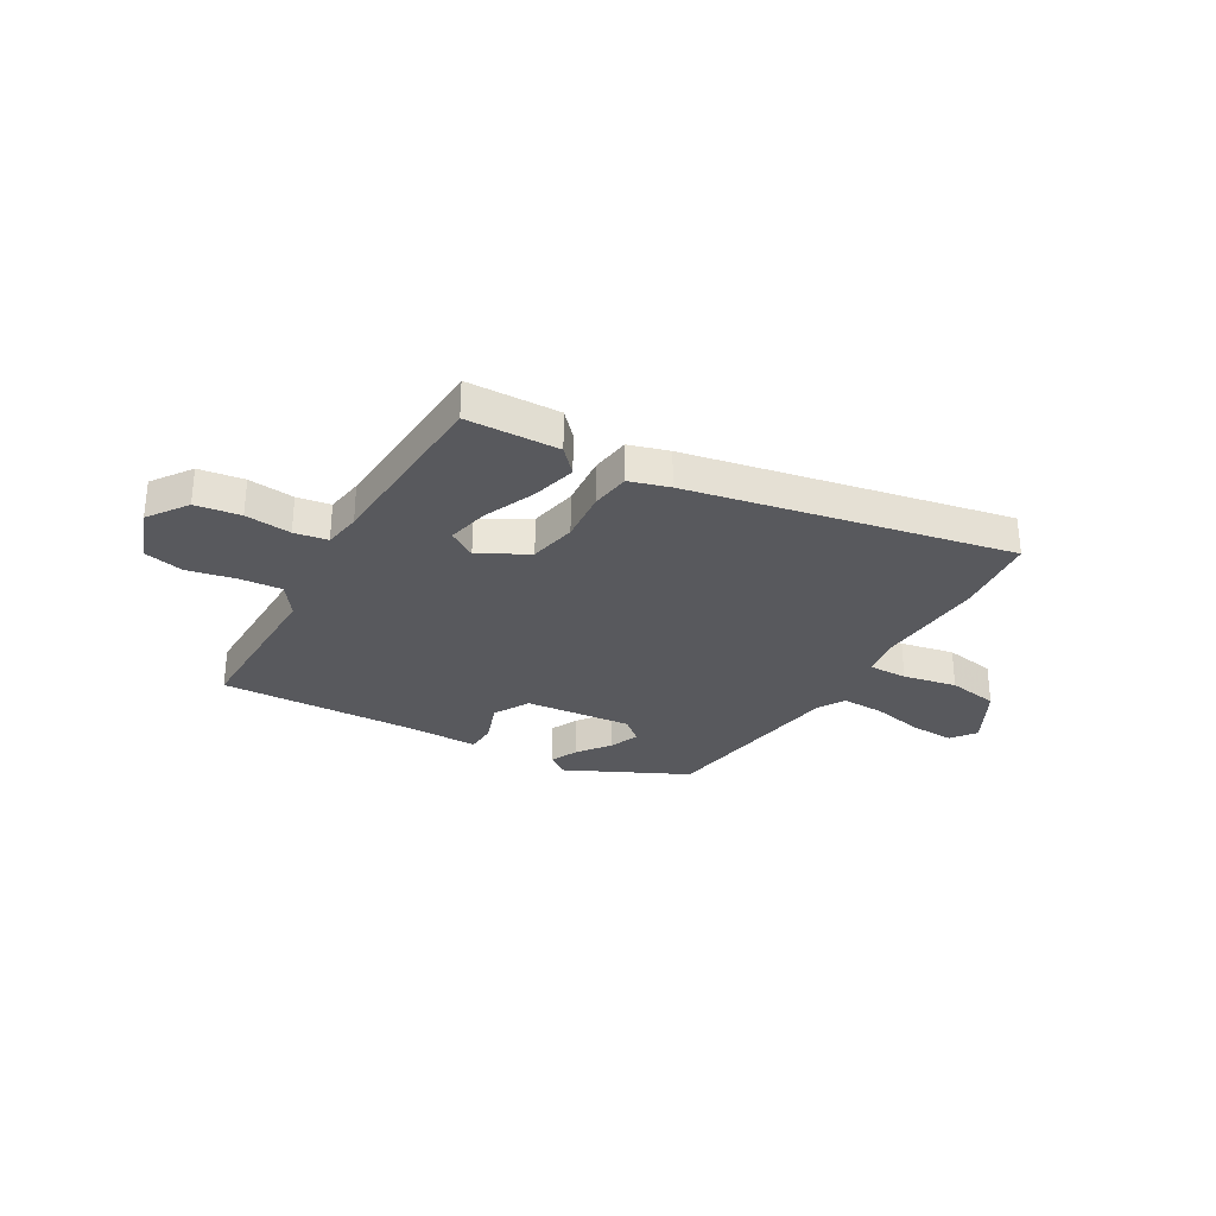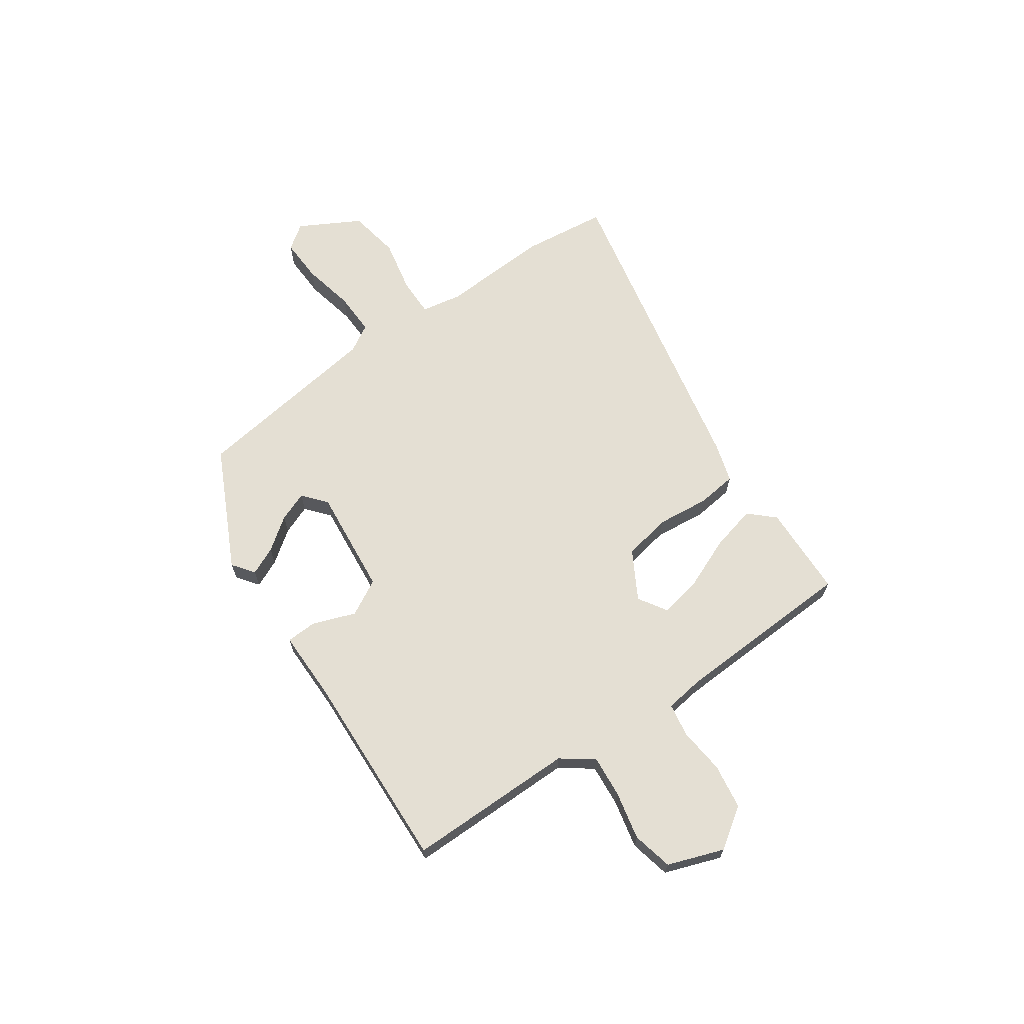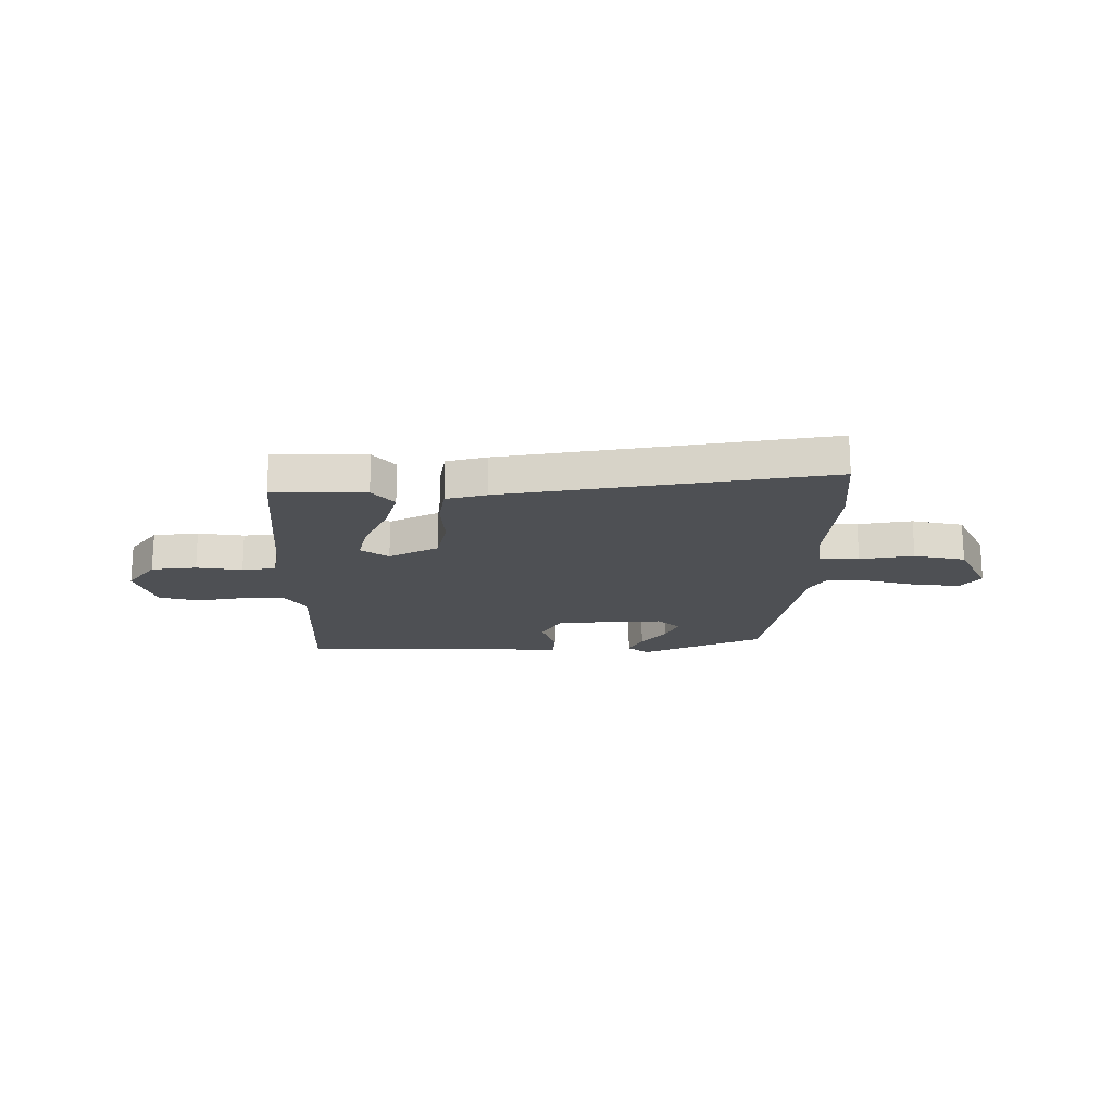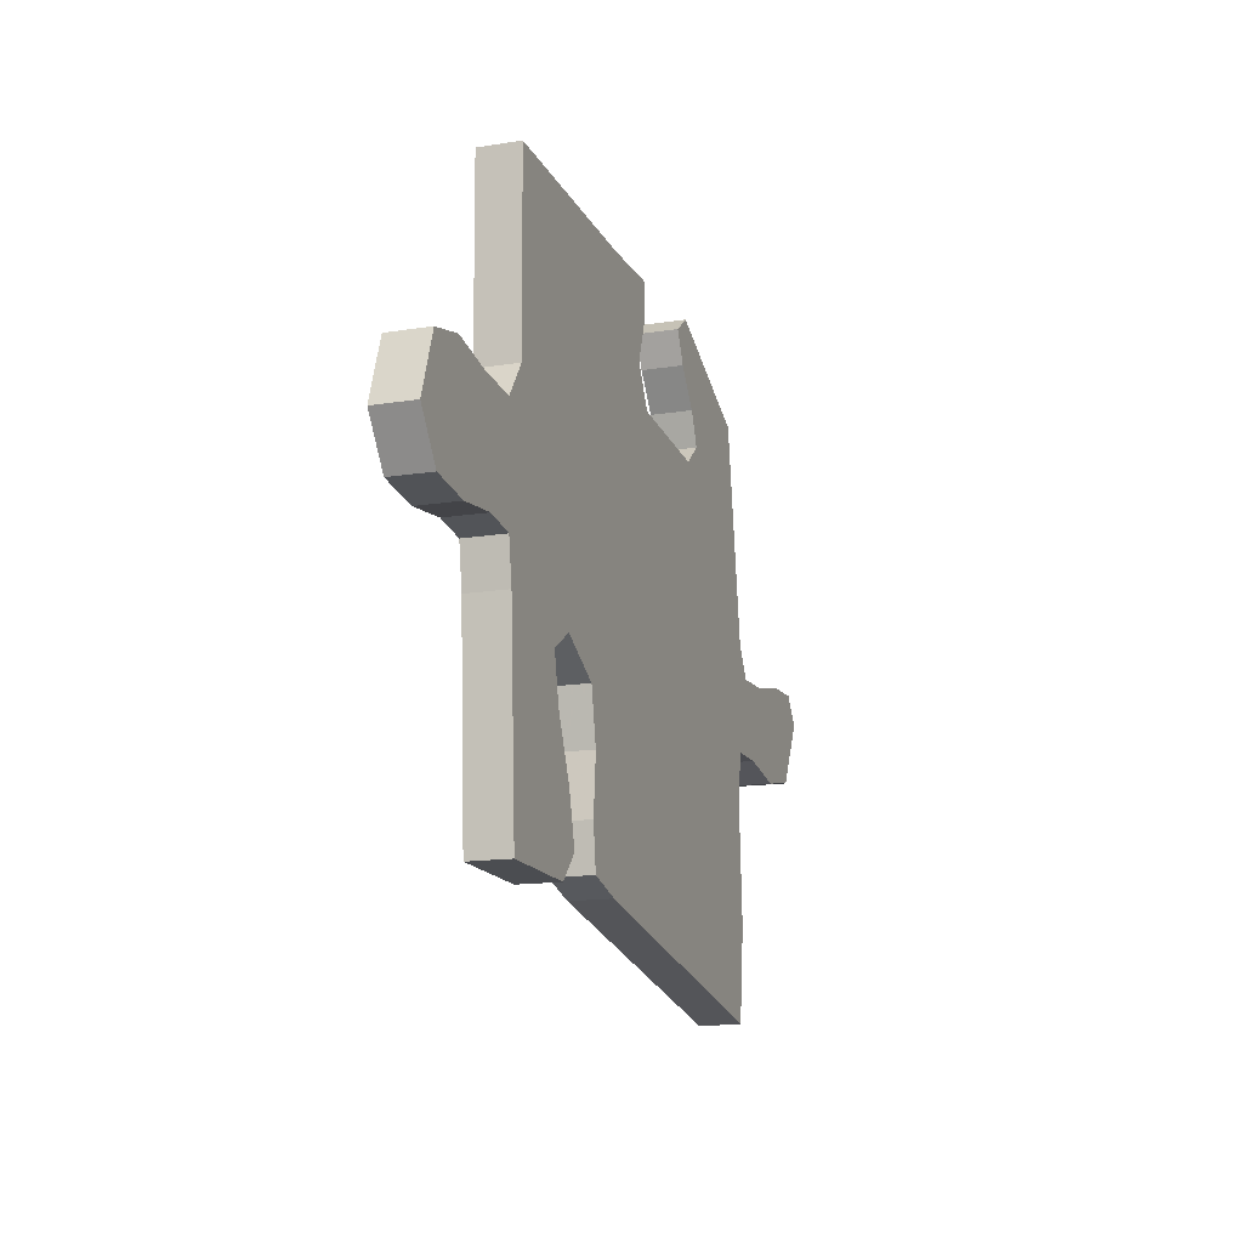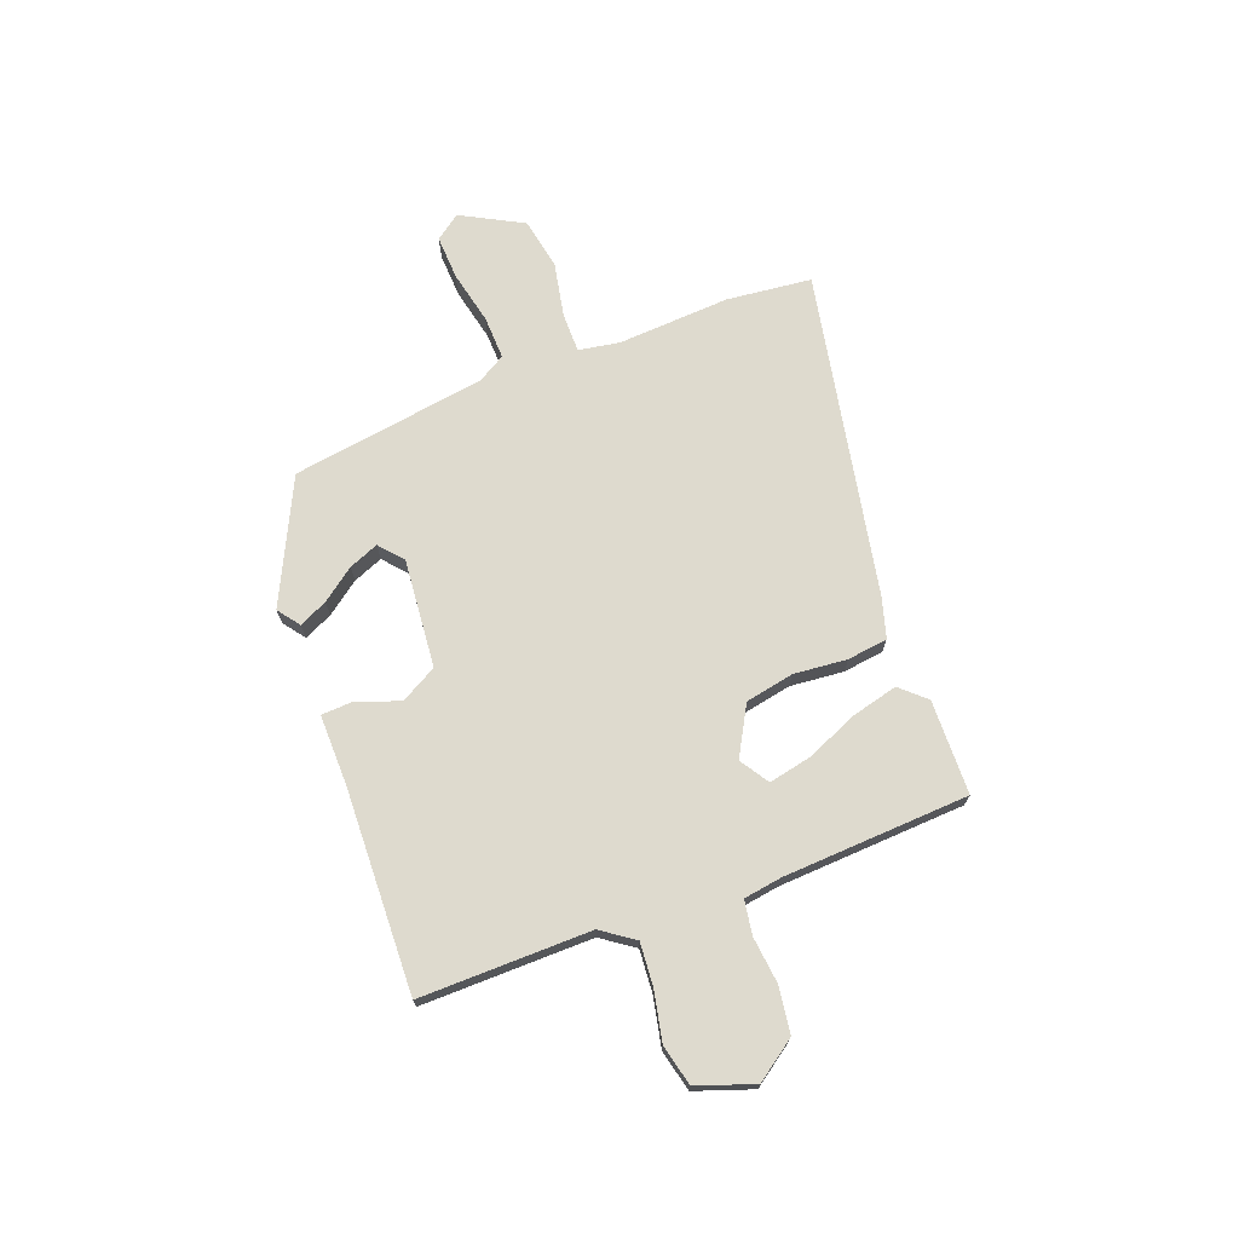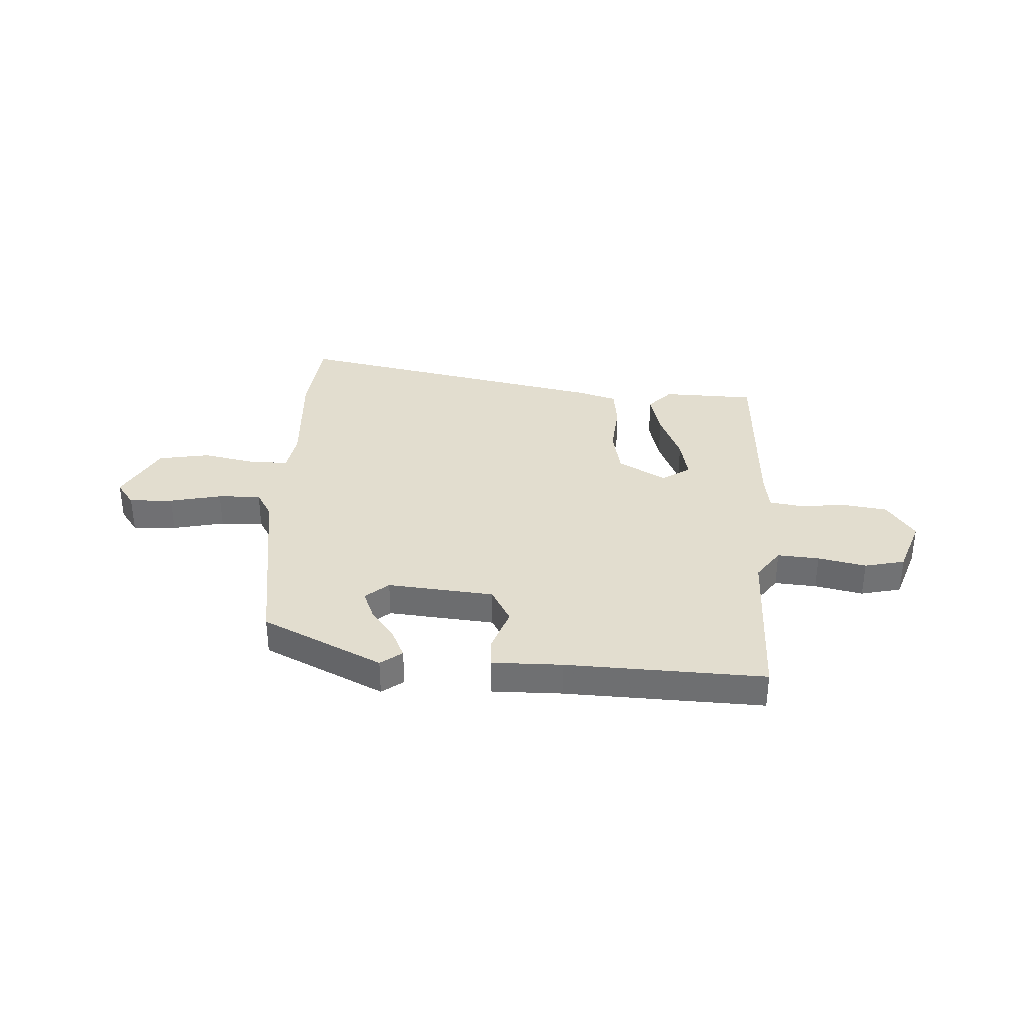
<metadata>
{"format":"obj","ext":"obj","renderer":"f3d","projection":"perspective","resolution":1024,"background":"white","views":[{"elev":-30.1,"azim":150.1,"up":"+Y"},{"elev":66.5,"azim":55.8,"up":"+Y"},{"elev":-18.5,"azim":178.4,"up":"+Y"},{"elev":-14.5,"azim":109.3,"up":"+Z"},{"elev":71.1,"azim":69.4,"up":"+Y"},{"elev":34.9,"azim":3.4,"up":"+Y"}]}
</metadata>
<code>
v -0.454 0.07 0.387
v -0.223 0.07 0.497
v -0.182 0.07 0.466
v -0.207 0.07 0.413
v -0.253 0.07 0.352
v -0.276 0.07 0.296
v -0.232 0.07 0.258
v -0.028 0.07 0.276
v 0.01 0.07 0.344
v -0.019 0.07 0.426
v -0.016 0.07 0.484
v 0.118 0.07 0.482
v 0.498 0.07 0.494
v 0.494 0.07 0.174
v 0.537 0.07 0.113
v 0.617 0.07 0.119
v 0.709 0.07 0.138
v 0.786 0.07 0.12
v 0.823 0.07 0.013
v 0.77 0.07 -0.062
v 0.684 0.07 -0.074
v 0.596 0.07 -0.064
v 0.532 0.07 -0.074
v 0.521 0.07 -0.146
v 0.502 0.07 -0.495
v 0.325 0.07 -0.499
v 0.282 0.07 -0.452
v 0.304 0.07 -0.366
v 0.346 0.07 -0.268
v 0.363 0.07 -0.188
v 0.309 0.07 -0.153
v 0.217 0.07 -0.204
v 0.199 0.07 -0.295
v 0.208 0.07 -0.395
v 0.198 0.07 -0.471
v 0.122 0.07 -0.493
v -0.488 0.07 -0.611
v -0.505 0.07 -0.451
v -0.492 0.07 -0.24
v -0.505 0.07 -0.163
v -0.579 0.07 -0.163
v -0.681 0.07 -0.183
v -0.779 0.07 -0.165
v -0.841 0.07 -0.049
v -0.806 0.07 -0.002
v -0.722 0.07 -0.006
v -0.623 0.07 -0.028
v -0.541 0.07 -0.031
v -0.51 0.07 0.021
v -0.454 0 0.387
v -0.223 0 0.497
v -0.182 0 0.466
v -0.207 0 0.413
v -0.253 0 0.352
v -0.276 0 0.296
v -0.232 0 0.258
v -0.028 0 0.276
v 0.01 0 0.344
v -0.019 0 0.426
v -0.016 0 0.484
v 0.118 0 0.482
v 0.498 0 0.494
v 0.494 0 0.174
v 0.537 0 0.113
v 0.617 0 0.119
v 0.709 0 0.138
v 0.786 0 0.12
v 0.823 0 0.013
v 0.77 0 -0.062
v 0.684 0 -0.074
v 0.596 0 -0.064
v 0.532 0 -0.074
v 0.521 0 -0.146
v 0.502 0 -0.495
v 0.325 0 -0.499
v 0.282 0 -0.452
v 0.304 0 -0.366
v 0.346 0 -0.268
v 0.363 0 -0.188
v 0.309 0 -0.153
v 0.217 0 -0.204
v 0.199 0 -0.295
v 0.208 0 -0.395
v 0.198 0 -0.471
v 0.122 0 -0.493
v -0.488 0 -0.611
v -0.505 0 -0.451
v -0.492 0 -0.24
v -0.505 0 -0.163
v -0.579 0 -0.163
v -0.681 0 -0.183
v -0.779 0 -0.165
v -0.841 0 -0.049
v -0.806 0 -0.002
v -0.722 0 -0.006
v -0.623 0 -0.028
v -0.541 0 -0.031
v -0.51 0 0.021
f 44 45 46 47
f 44 47 48
f 41 42 43 44
f 40 41 44 48
f 36 37 38 39
f 36 39 40
f 33 34 35 36
f 32 33 36 40
f 31 32 40 48
f 26 27 28 29
f 24 25 26 29
f 23 24 29 30
f 19 20 21 22
f 19 22 23
f 16 17 18 19
f 15 16 19 23
f 14 15 23 30
f 12 13 14 30
f 9 10 11 12
f 8 9 12 30
f 2 3 4 5
f 49 1 2 5
f 49 5 6
f 31 48 49
f 7 8 30 31
f 7 31 49
f 6 7 49
f 96 95 94 93
f 97 96 93
f 93 92 91 90
f 97 93 90 89
f 88 87 86 85
f 89 88 85
f 85 84 83 82
f 89 85 82 81
f 97 89 81 80
f 78 77 76 75
f 78 75 74 73
f 79 78 73 72
f 71 70 69 68
f 72 71 68
f 68 67 66 65
f 72 68 65 64
f 79 72 64 63
f 79 63 62 61
f 61 60 59 58
f 79 61 58 57
f 54 53 52 51
f 54 51 50 98
f 55 54 98
f 98 97 80
f 80 79 57 56
f 98 80 56
f 98 56 55
f 1 50 51 2
f 2 51 52 3
f 3 52 53 4
f 4 53 54 5
f 5 54 55 6
f 6 55 56 7
f 7 56 57 8
f 8 57 58 9
f 9 58 59 10
f 10 59 60 11
f 11 60 61 12
f 12 61 62 13
f 13 62 63 14
f 14 63 64 15
f 15 64 65 16
f 16 65 66 17
f 17 66 67 18
f 18 67 68 19
f 19 68 69 20
f 20 69 70 21
f 21 70 71 22
f 22 71 72 23
f 23 72 73 24
f 24 73 74 25
f 25 74 75 26
f 26 75 76 27
f 27 76 77 28
f 28 77 78 29
f 29 78 79 30
f 30 79 80 31
f 31 80 81 32
f 32 81 82 33
f 33 82 83 34
f 34 83 84 35
f 35 84 85 36
f 36 85 86 37
f 37 86 87 38
f 38 87 88 39
f 39 88 89 40
f 40 89 90 41
f 41 90 91 42
f 42 91 92 43
f 43 92 93 44
f 44 93 94 45
f 45 94 95 46
f 46 95 96 47
f 47 96 97 48
f 48 97 98 49
f 49 98 50 1

</code>
